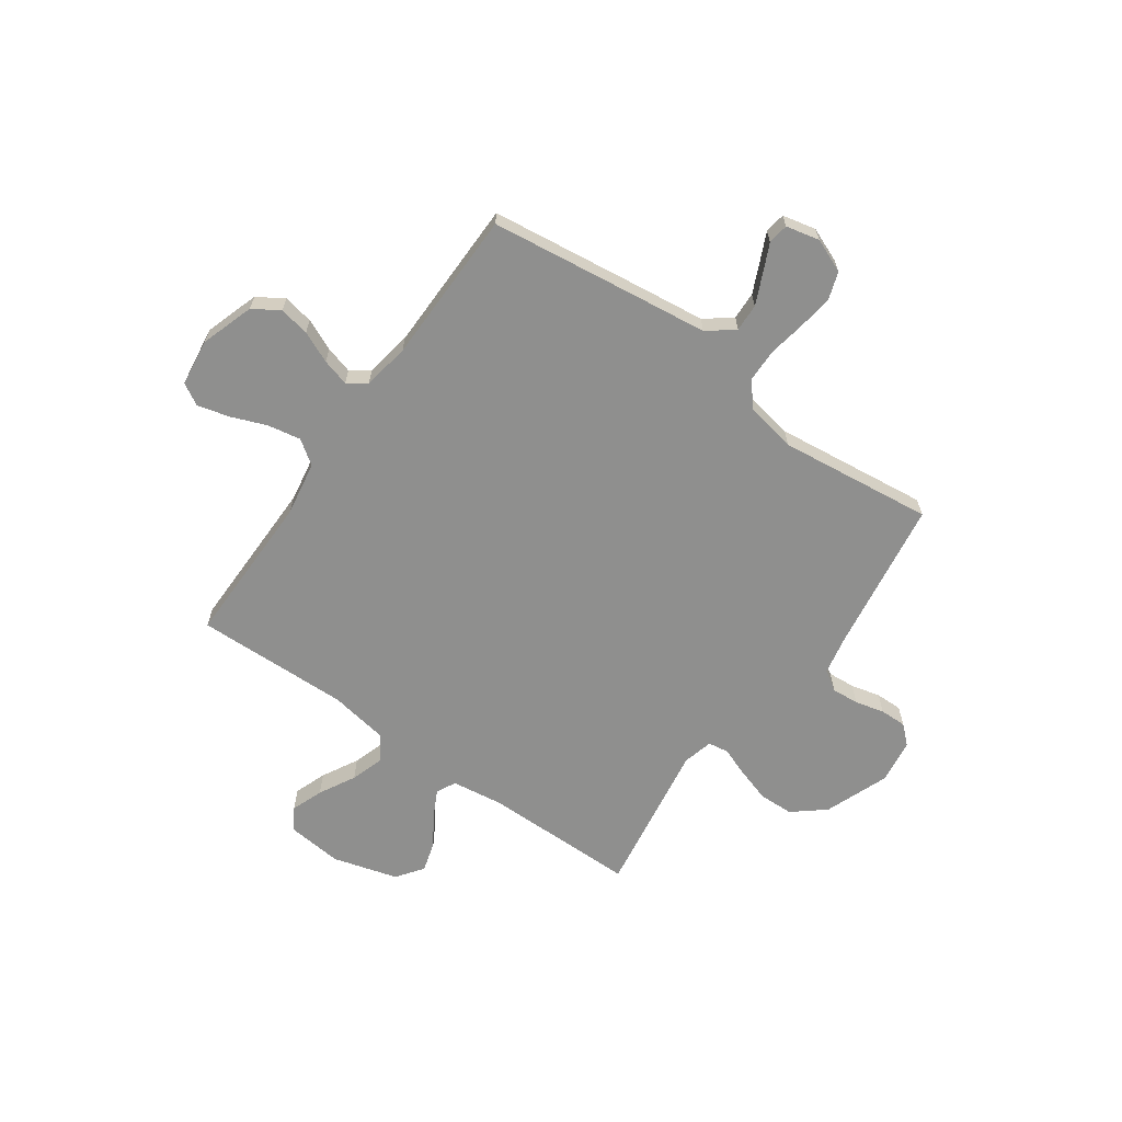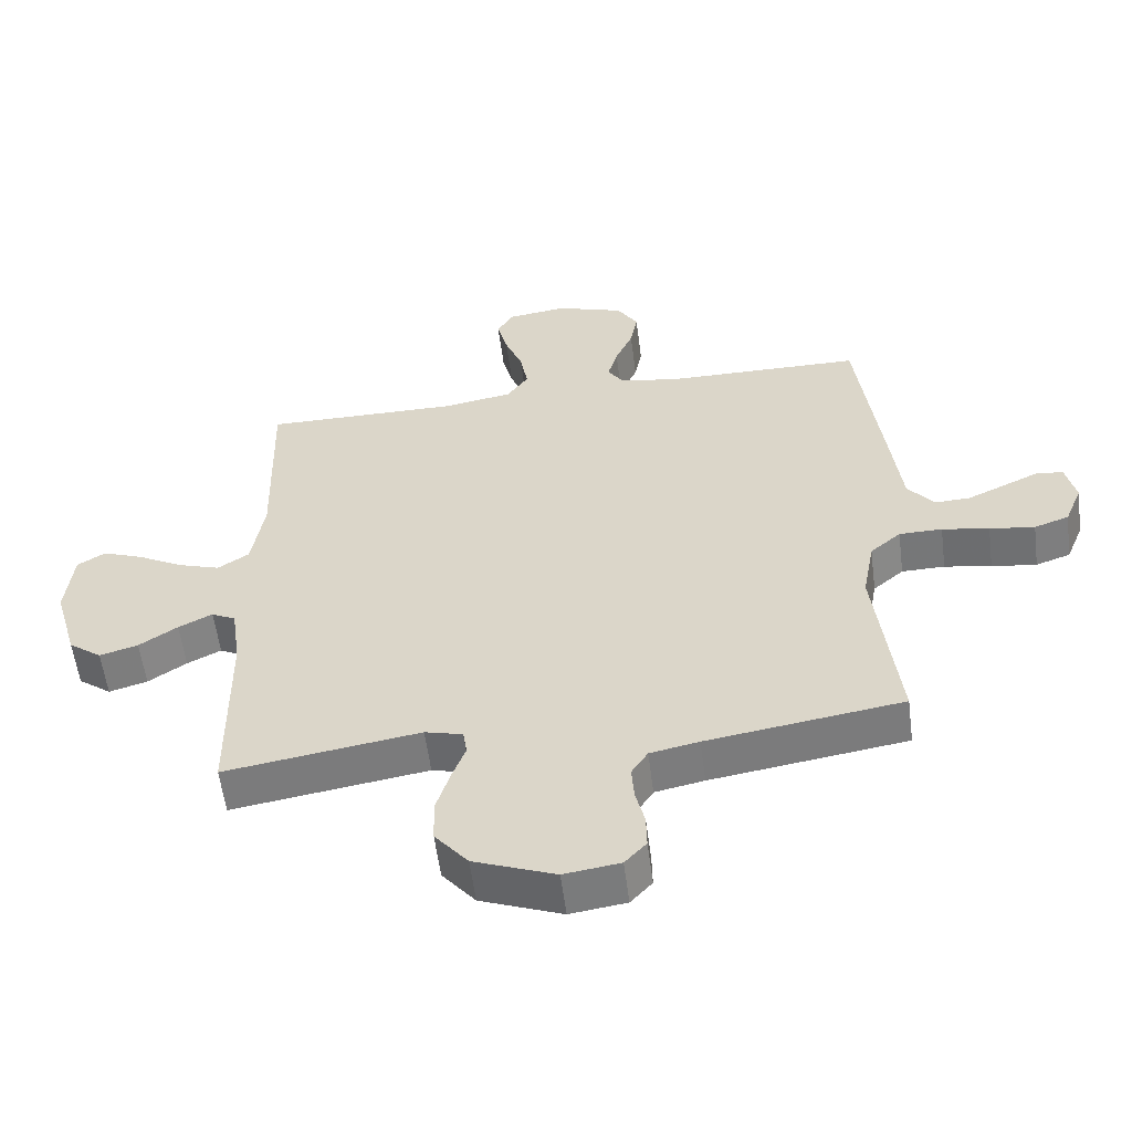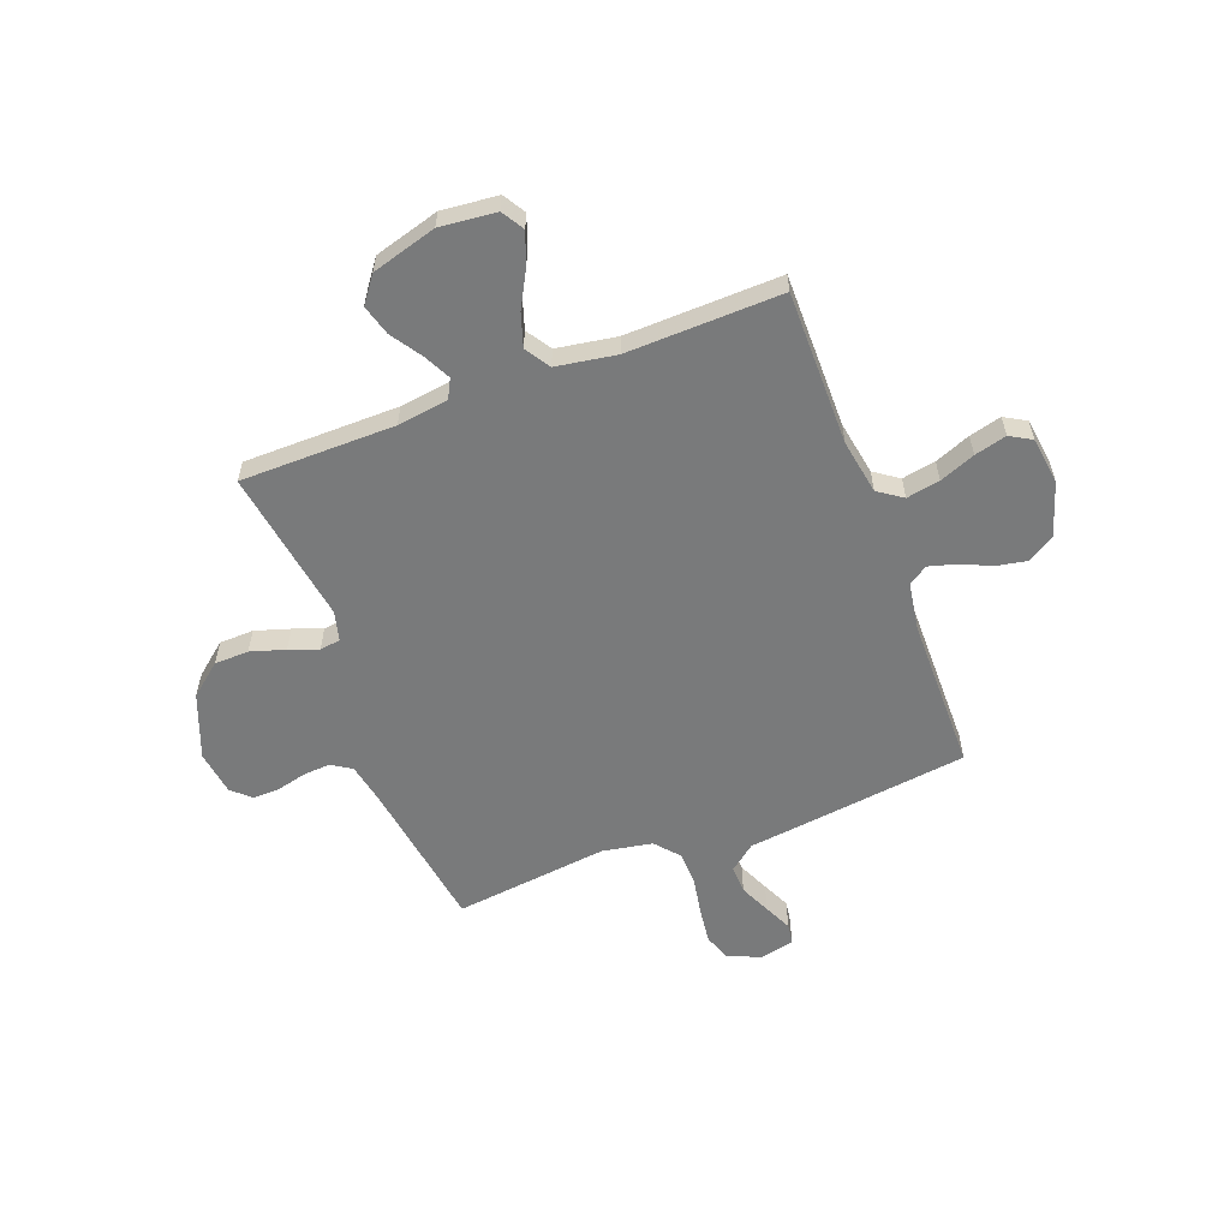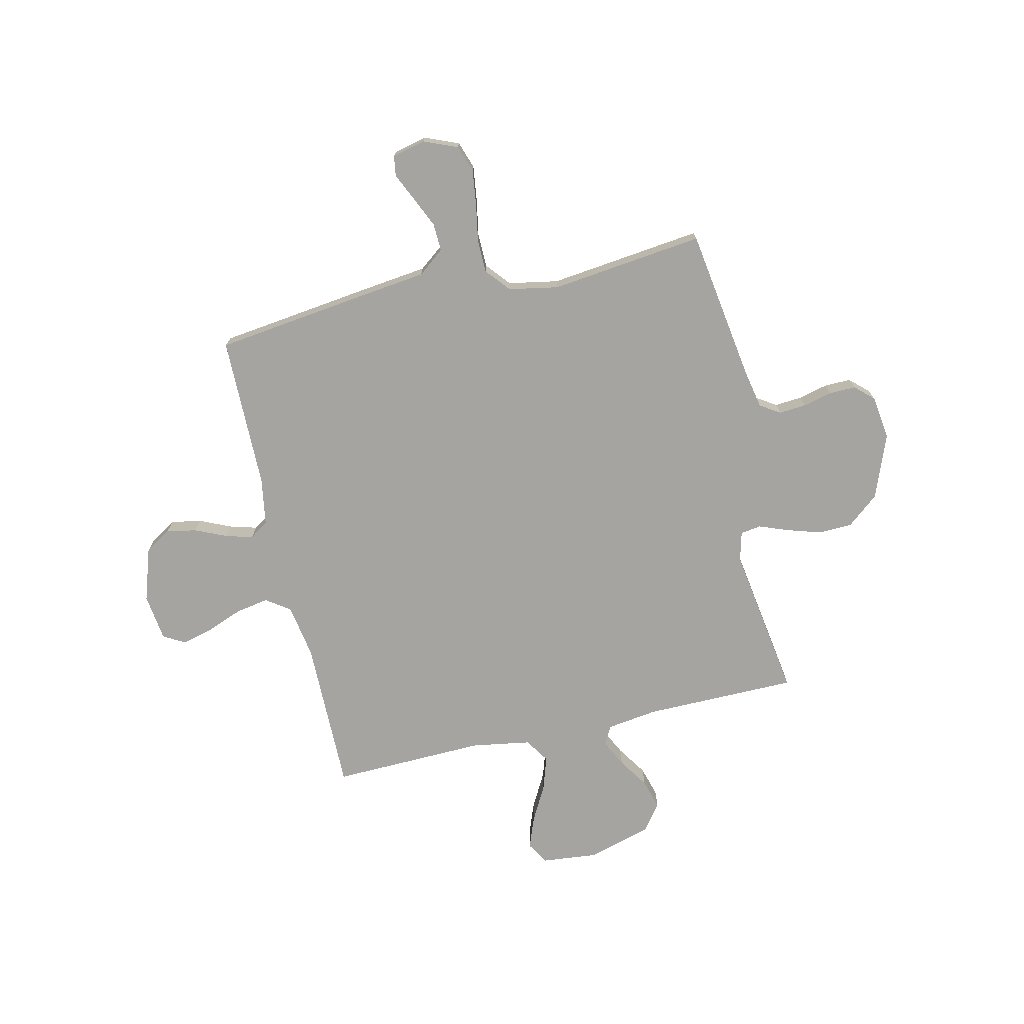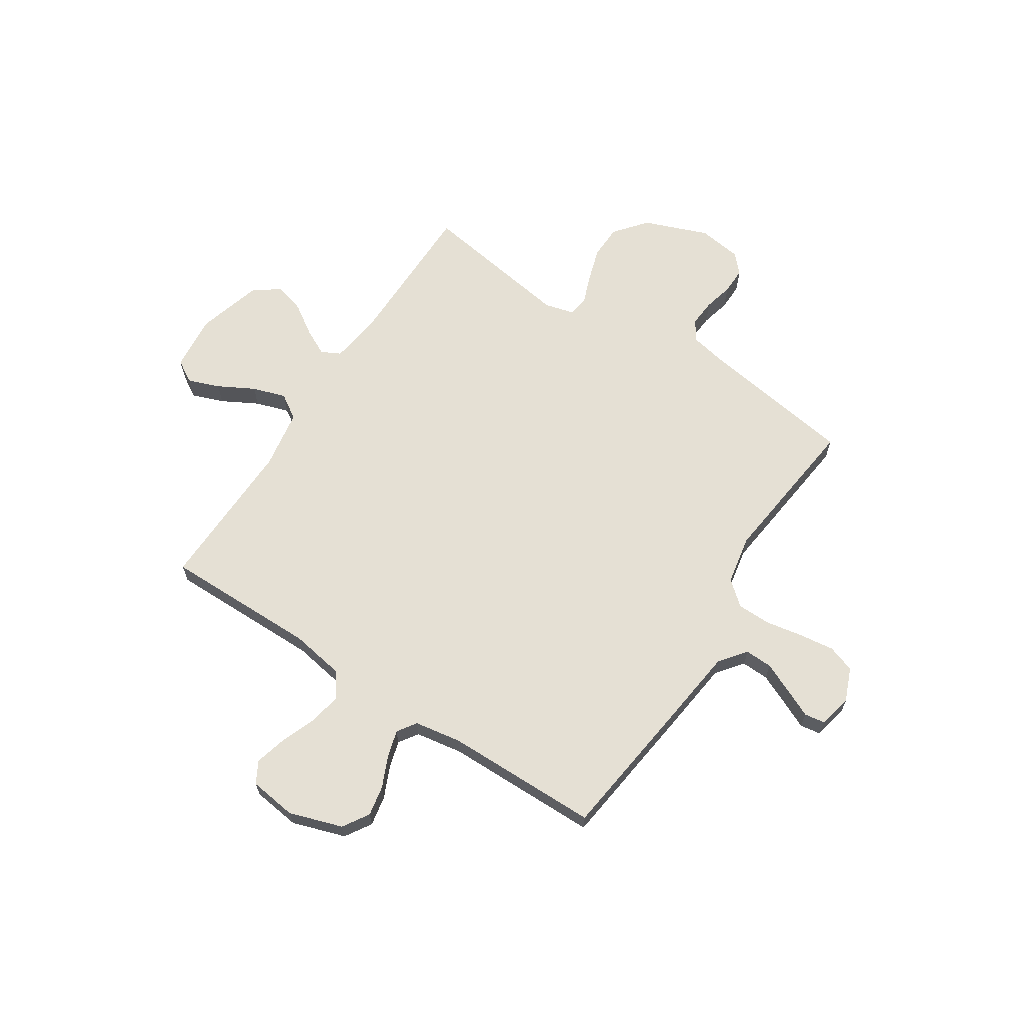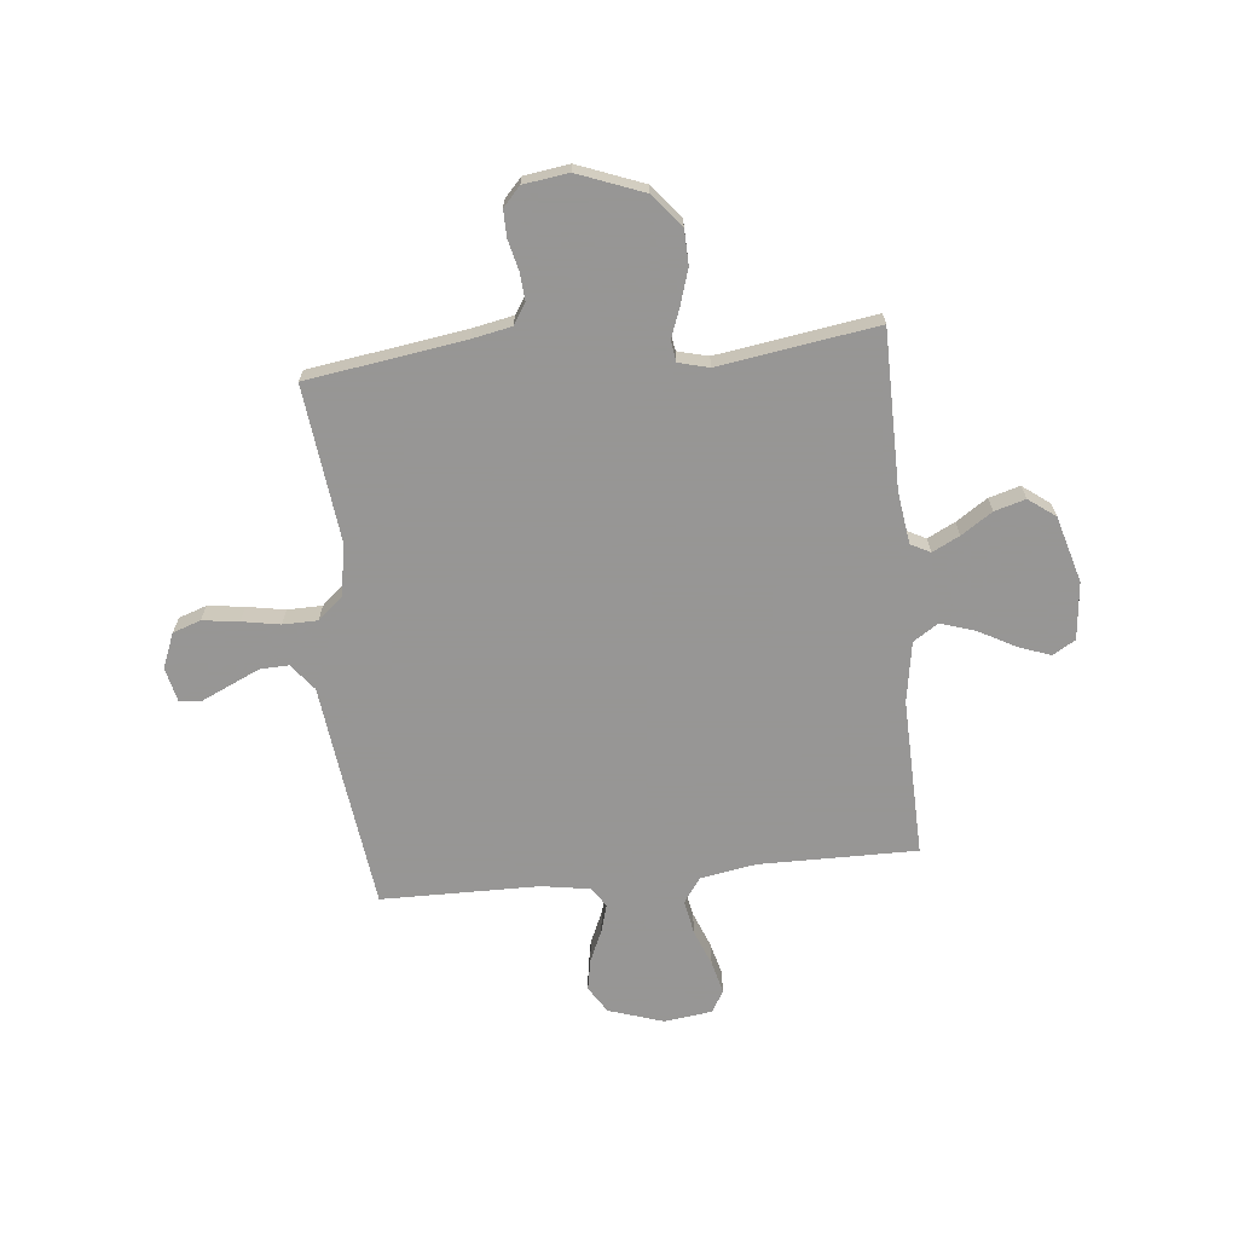
<metadata>
{"format":"obj","ext":"obj","renderer":"f3d","projection":"perspective","resolution":1024,"background":"white","views":[{"elev":-65.1,"azim":54.7,"up":"+Y"},{"elev":-56.9,"azim":7.3,"up":"+Z"},{"elev":-58.0,"azim":-69.2,"up":"+Y"},{"elev":-73.5,"azim":102.9,"up":"+Y"},{"elev":65.3,"azim":33.0,"up":"+Y"},{"elev":-67.8,"azim":-174.2,"up":"+Y"}]}
</metadata>
<code>
v 0.5 0.07 0.5
v 0.538 0.07 0.2
v 0.554 0.07 0.068
v 0.594 0.07 0.017
v 0.648 0.07 0.019
v 0.708 0.07 0.046
v 0.762 0.07 0.071
v 0.802 0.07 0.065
v 0.817 0.07 0
v 0.79 0.07 -0.066
v 0.737 0.07 -0.084
v 0.668 0.07 -0.075
v 0.596 0.07 -0.062
v 0.53 0.07 -0.063
v 0.483 0.07 -0.103
v 0.465 0.07 -0.2
v 0.5 0.07 -0.5
v 0.2 0.07 -0.545
v 0.125 0.07 -0.56
v 0.1 0.07 -0.599
v 0.104 0.07 -0.652
v 0.118 0.07 -0.709
v 0.119 0.07 -0.761
v 0.086 0.07 -0.797
v 0 0.07 -0.809
v -0.125 0.07 -0.761
v -0.176 0.07 -0.699
v -0.178 0.07 -0.632
v -0.157 0.07 -0.565
v -0.136 0.07 -0.509
v -0.142 0.07 -0.469
v -0.2 0.07 -0.454
v -0.5 0.07 -0.5
v -0.502 0.07 -0.2
v -0.516 0.07 -0.101
v -0.553 0.07 -0.082
v -0.605 0.07 -0.108
v -0.664 0.07 -0.147
v -0.723 0.07 -0.164
v -0.774 0.07 -0.126
v -0.81 0.07 0
v -0.799 0.07 0.109
v -0.756 0.07 0.135
v -0.694 0.07 0.112
v -0.624 0.07 0.074
v -0.559 0.07 0.053
v -0.511 0.07 0.084
v -0.492 0.07 0.2
v -0.5 0.07 0.5
v -0.2 0.07 0.498
v -0.094 0.07 0.516
v -0.061 0.07 0.563
v -0.073 0.07 0.628
v -0.1 0.07 0.697
v -0.116 0.07 0.759
v -0.092 0.07 0.801
v 0 0.07 0.813
v 0.104 0.07 0.779
v 0.136 0.07 0.728
v 0.125 0.07 0.669
v 0.098 0.07 0.608
v 0.083 0.07 0.555
v 0.108 0.07 0.518
v 0.2 0.07 0.503
v 0.5 0 0.5
v 0.538 0 0.2
v 0.554 0 0.068
v 0.594 0 0.017
v 0.648 0 0.019
v 0.708 0 0.046
v 0.762 0 0.071
v 0.802 0 0.065
v 0.817 0 0
v 0.79 0 -0.066
v 0.737 0 -0.084
v 0.668 0 -0.075
v 0.596 0 -0.062
v 0.53 0 -0.063
v 0.483 0 -0.103
v 0.465 0 -0.2
v 0.5 0 -0.5
v 0.2 0 -0.545
v 0.125 0 -0.56
v 0.1 0 -0.599
v 0.104 0 -0.652
v 0.118 0 -0.709
v 0.119 0 -0.761
v 0.086 0 -0.797
v 0 0 -0.809
v -0.125 0 -0.761
v -0.176 0 -0.699
v -0.178 0 -0.632
v -0.157 0 -0.565
v -0.136 0 -0.509
v -0.142 0 -0.469
v -0.2 0 -0.454
v -0.5 0 -0.5
v -0.502 0 -0.2
v -0.516 0 -0.101
v -0.553 0 -0.082
v -0.605 0 -0.108
v -0.664 0 -0.147
v -0.723 0 -0.164
v -0.774 0 -0.126
v -0.81 0 0
v -0.799 0 0.109
v -0.756 0 0.135
v -0.694 0 0.112
v -0.624 0 0.074
v -0.559 0 0.053
v -0.511 0 0.084
v -0.492 0 0.2
v -0.5 0 0.5
v -0.2 0 0.498
v -0.094 0 0.516
v -0.061 0 0.563
v -0.073 0 0.628
v -0.1 0 0.697
v -0.116 0 0.759
v -0.092 0 0.801
v 0 0 0.813
v 0.104 0 0.779
v 0.136 0 0.728
v 0.125 0 0.669
v 0.098 0 0.608
v 0.083 0 0.555
v 0.108 0 0.518
v 0.2 0 0.503
f 59 60 61
f 58 59 61
f 57 58 61
f 56 57 61
f 55 56 61
f 54 55 61
f 53 54 61
f 52 53 61 62
f 51 52 62 63
f 48 49 50
f 51 63 64
f 50 51 64
f 48 50 64
f 47 48 64
f 43 44 45
f 42 43 45
f 41 42 45
f 40 41 45
f 39 40 45
f 38 39 45
f 37 38 45
f 36 37 45 46
f 1 2 3
f 64 1 3
f 47 64 3
f 46 47 3
f 36 46 3
f 35 36 3
f 28 29 30
f 27 28 30
f 26 27 30
f 25 26 30
f 24 25 30
f 23 24 30
f 22 23 30
f 21 22 30
f 20 21 30 31
f 19 20 31
f 18 19 31
f 18 31 32
f 17 18 32
f 16 17 32
f 11 12 13
f 10 11 13
f 9 10 13
f 8 9 13
f 7 8 13
f 6 7 13
f 5 6 13 14
f 4 5 14
f 4 14 15
f 3 4 15
f 35 3 15
f 34 35 15
f 32 33 34
f 16 32 34
f 15 16 34
f 125 124 123
f 125 123 122
f 125 122 121
f 125 121 120
f 125 120 119
f 125 119 118
f 125 118 117
f 126 125 117 116
f 127 126 116 115
f 114 113 112
f 128 127 115
f 128 115 114
f 128 114 112
f 128 112 111
f 109 108 107
f 109 107 106
f 109 106 105
f 109 105 104
f 109 104 103
f 109 103 102
f 109 102 101
f 110 109 101 100
f 67 66 65
f 67 65 128
f 67 128 111
f 67 111 110
f 67 110 100
f 67 100 99
f 94 93 92
f 94 92 91
f 94 91 90
f 94 90 89
f 94 89 88
f 94 88 87
f 94 87 86
f 94 86 85
f 95 94 85 84
f 95 84 83
f 95 83 82
f 96 95 82
f 96 82 81
f 96 81 80
f 77 76 75
f 77 75 74
f 77 74 73
f 77 73 72
f 77 72 71
f 77 71 70
f 78 77 70 69
f 78 69 68
f 79 78 68
f 79 68 67
f 79 67 99
f 79 99 98
f 98 97 96
f 98 96 80
f 98 80 79
f 1 65 66 2
f 2 66 67 3
f 3 67 68 4
f 4 68 69 5
f 5 69 70 6
f 6 70 71 7
f 7 71 72 8
f 8 72 73 9
f 9 73 74 10
f 10 74 75 11
f 11 75 76 12
f 12 76 77 13
f 13 77 78 14
f 14 78 79 15
f 15 79 80 16
f 16 80 81 17
f 17 81 82 18
f 18 82 83 19
f 19 83 84 20
f 20 84 85 21
f 21 85 86 22
f 22 86 87 23
f 23 87 88 24
f 24 88 89 25
f 25 89 90 26
f 26 90 91 27
f 27 91 92 28
f 28 92 93 29
f 29 93 94 30
f 30 94 95 31
f 31 95 96 32
f 32 96 97 33
f 33 97 98 34
f 34 98 99 35
f 35 99 100 36
f 36 100 101 37
f 37 101 102 38
f 38 102 103 39
f 39 103 104 40
f 40 104 105 41
f 41 105 106 42
f 42 106 107 43
f 43 107 108 44
f 44 108 109 45
f 45 109 110 46
f 46 110 111 47
f 47 111 112 48
f 48 112 113 49
f 49 113 114 50
f 50 114 115 51
f 51 115 116 52
f 52 116 117 53
f 53 117 118 54
f 54 118 119 55
f 55 119 120 56
f 56 120 121 57
f 57 121 122 58
f 58 122 123 59
f 59 123 124 60
f 60 124 125 61
f 61 125 126 62
f 62 126 127 63
f 63 127 128 64
f 64 128 65 1

</code>
